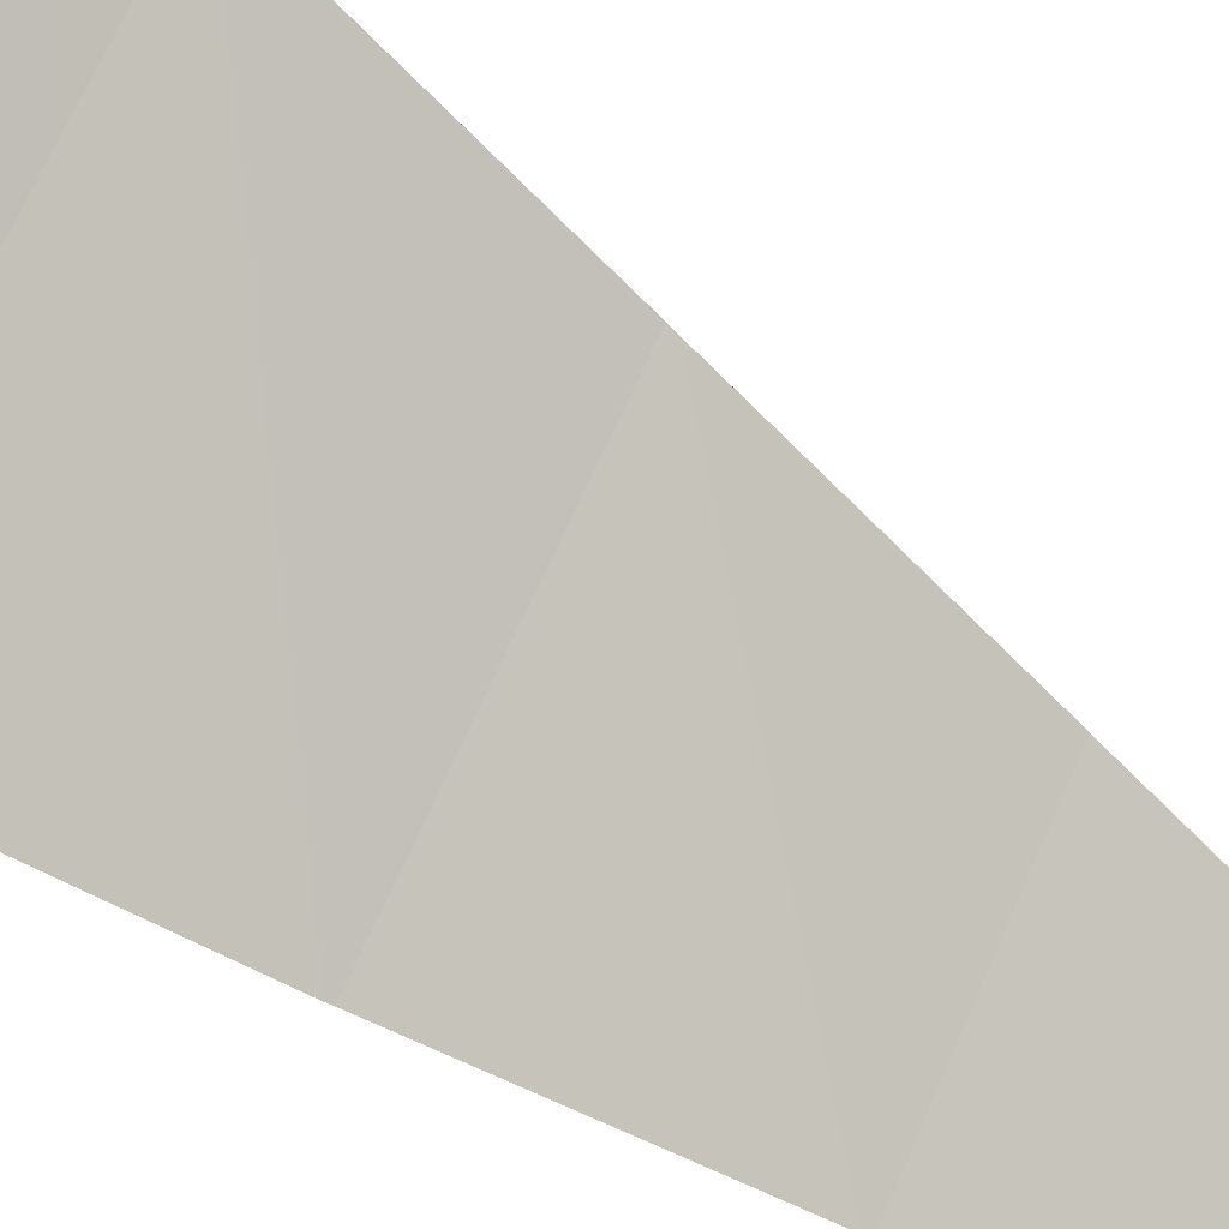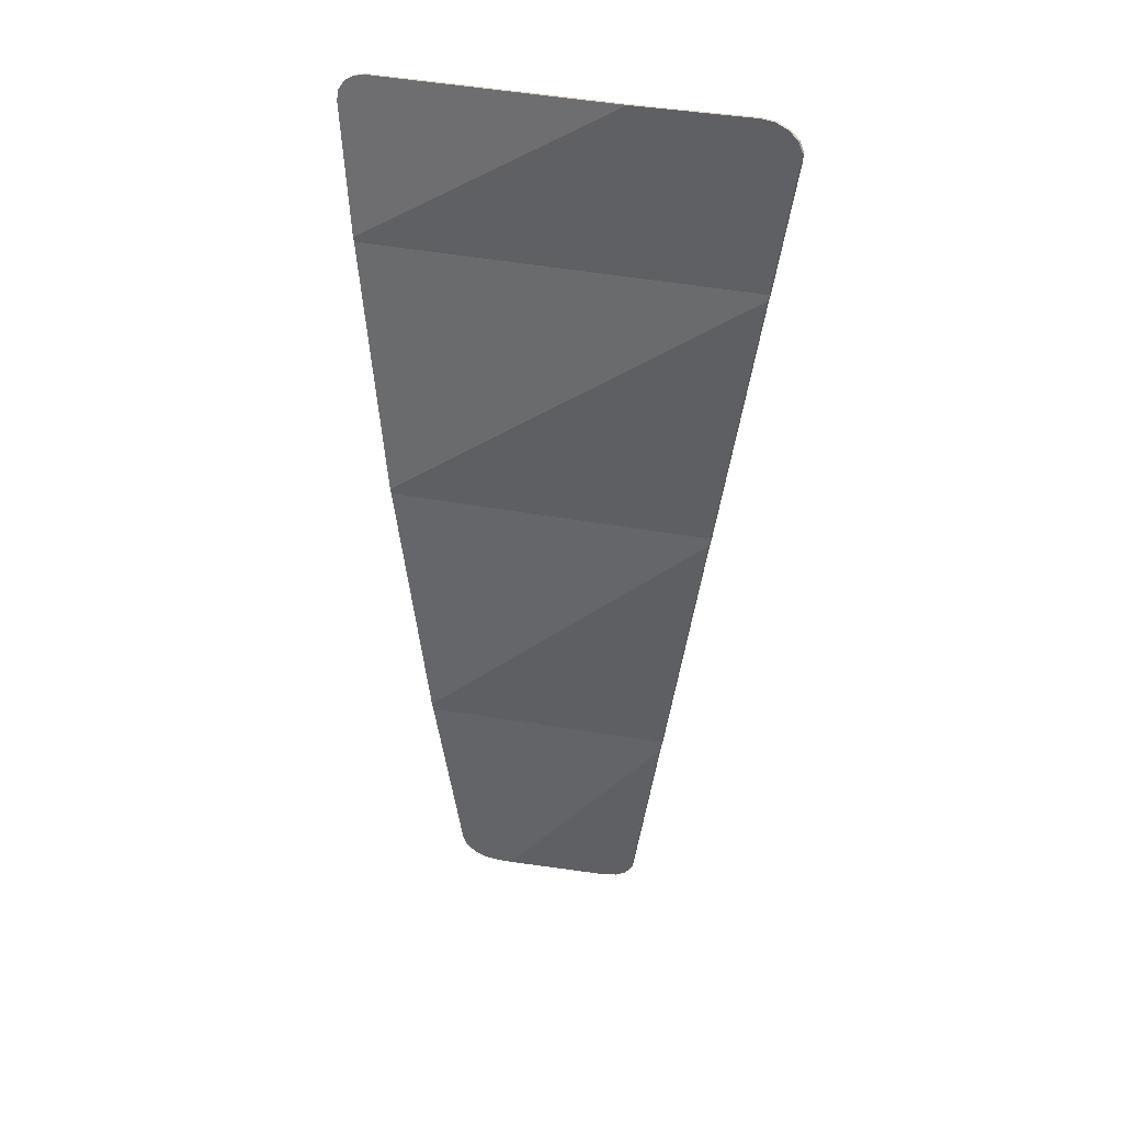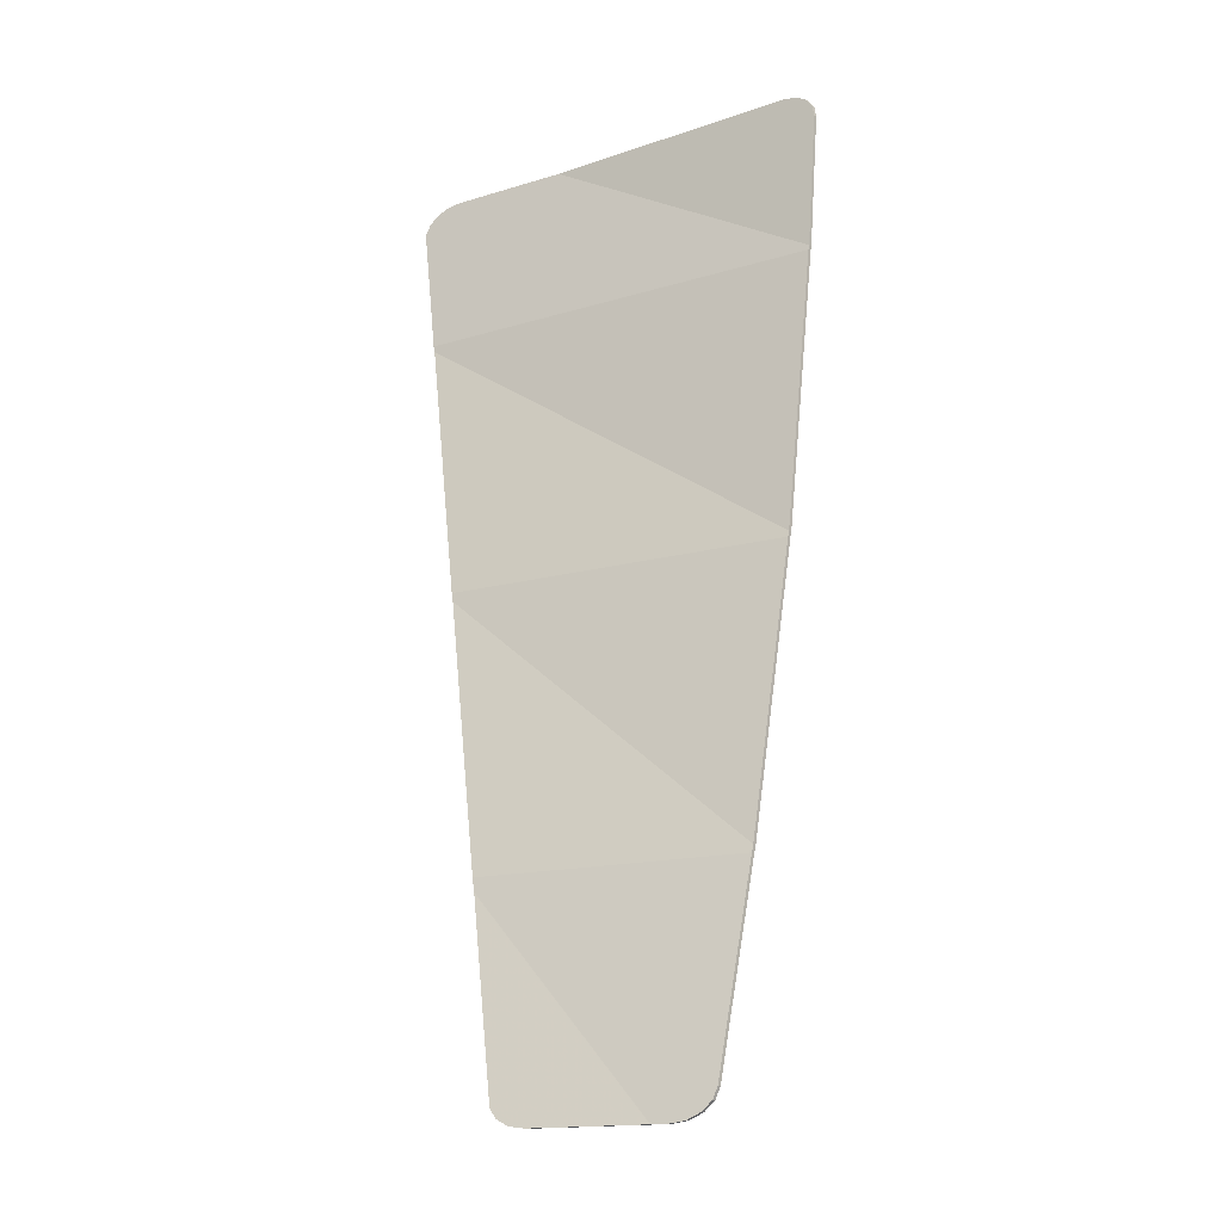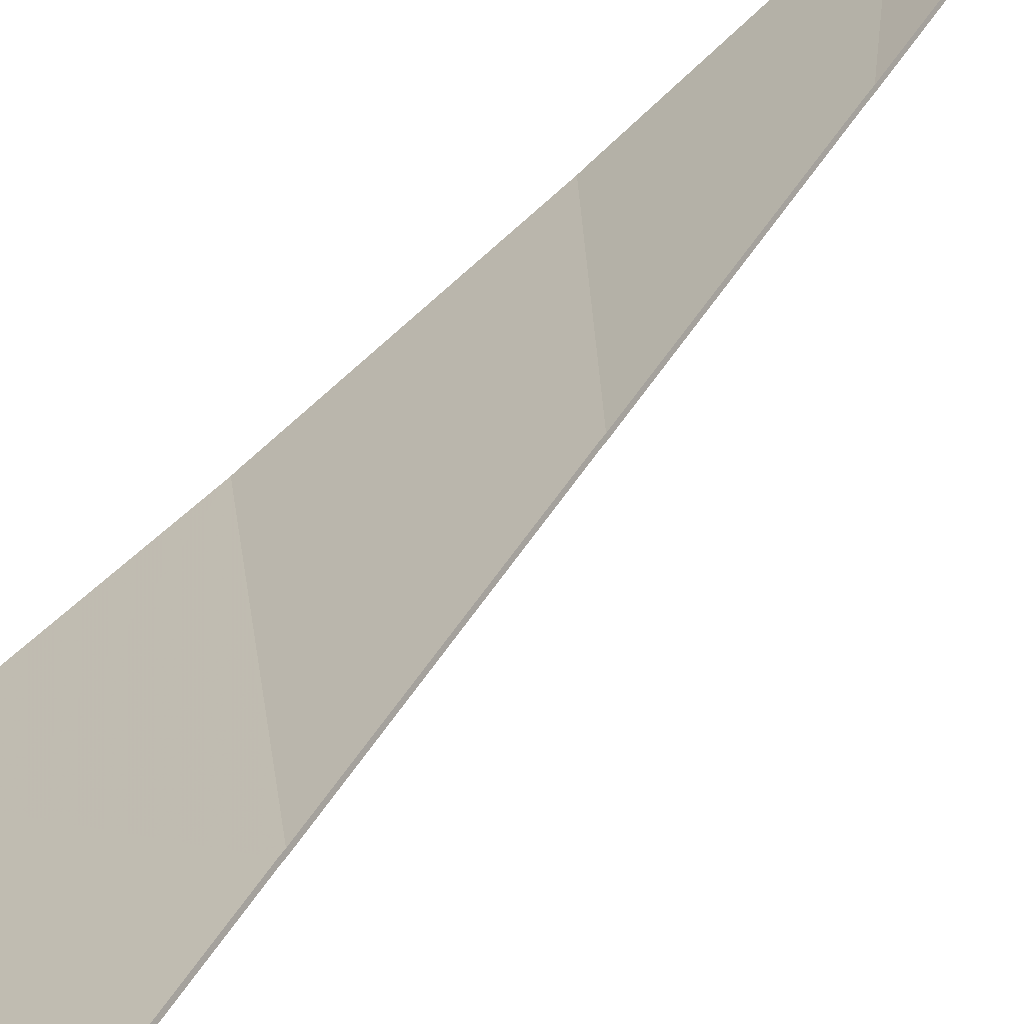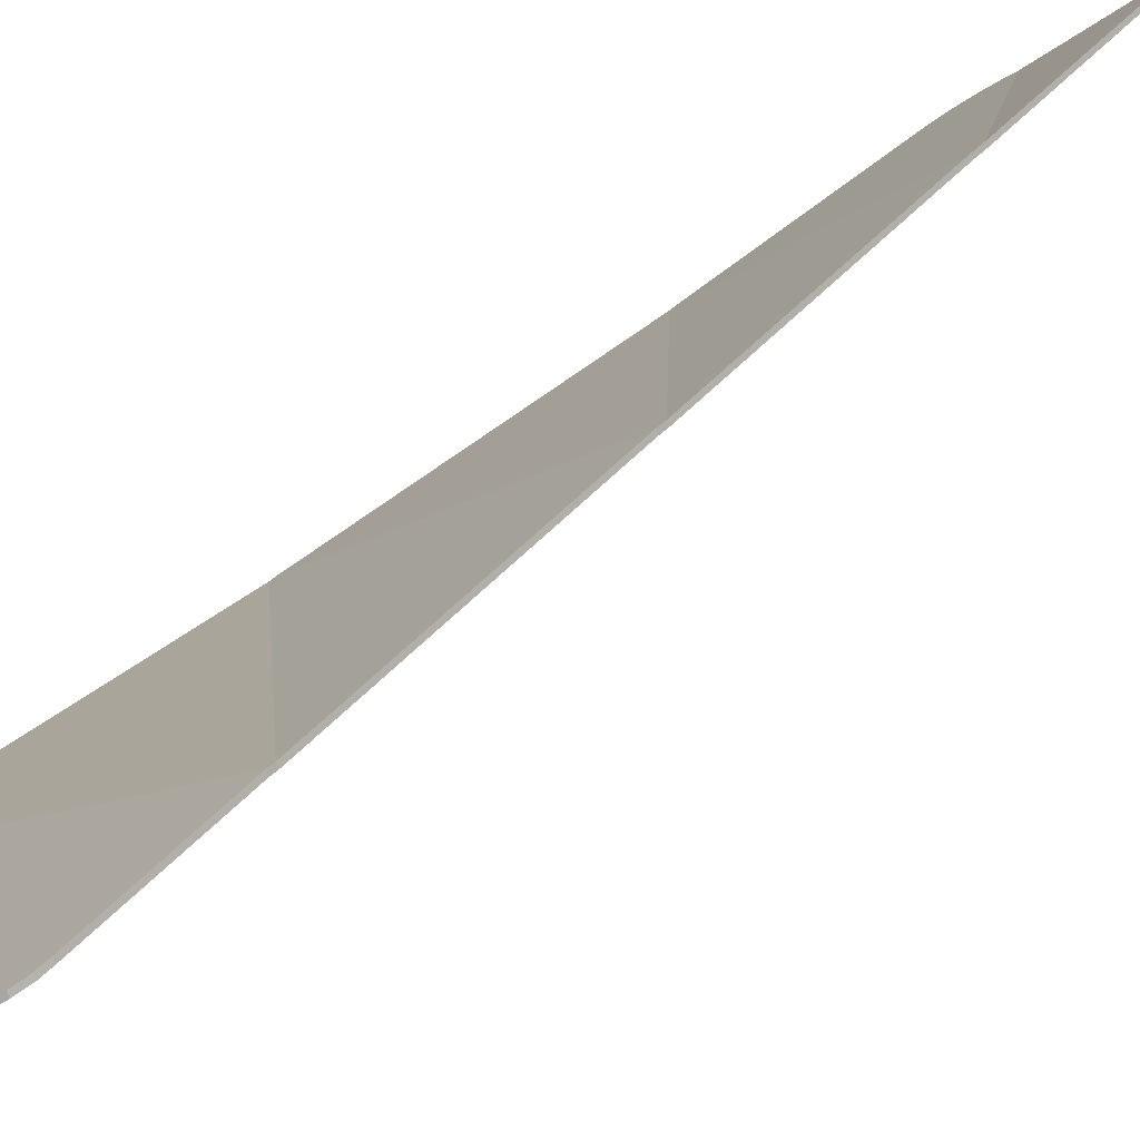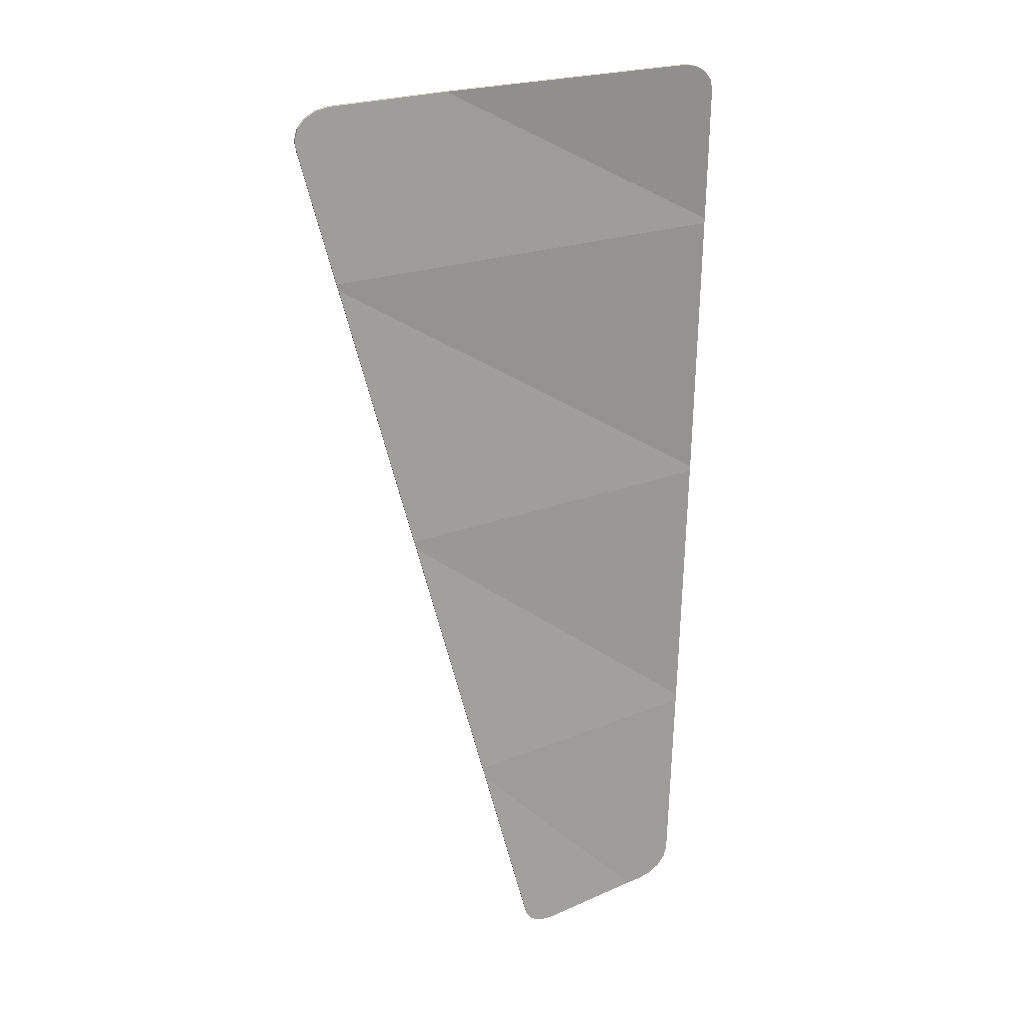
<metadata>
{"format":"obj","ext":"obj","renderer":"f3d","projection":"perspective","resolution":1024,"background":"white","views":[{"elev":-62.3,"azim":57.6,"up":"+Y"},{"elev":28.4,"azim":56.0,"up":"+Z"},{"elev":-17.5,"azim":-113.5,"up":"+Z"},{"elev":47.3,"azim":43.8,"up":"+Y"},{"elev":34.9,"azim":46.6,"up":"+Y"},{"elev":28.3,"azim":-169.8,"up":"+Z"}]}
</metadata>
<code>
v 0.5306 0.3556 -8.5
v 1.232 0.9678 -8.5
v 1.474 0.9682 -7.532
v 0.5306 0.3502 -8.475
v 0.9606 0.8926 -9.275
v 0.9989 0.9272 -9.267
v 1.031 0.9528 -9.246
v 1.053 0.9657 -9.213
v 1.053 0.9657 -9.213
v 1.22 0.966 -8.548
v 0.6744 0.6207 -9.275
v 0.9606 0.8926 -9.275
v 1.848 0.9584 -5.962
v 1.826 0.937 -5.929
v 1.794 0.9097 -5.908
v 1.756 0.8808 -5.9
v 1.848 0.9584 -5.962
v 1.756 0.8808 -5.9
v 1.848 0.9722 -6.038
v 1.856 0.9708 -6
v 1.732 0.9721 -6.5
v 1.406 0.6288 -5.9
v 0.5306 0.1038 -6.483
v 0.5306 0.1068 -6.5
v 1.848 0.9722 -6.038
v 1.756 0.8808 -5.9
v 1.406 0.6288 -5.9
v 1.732 0.9721 -6.5
v 0.5382 0.07221 -5.962
v 0.5306 0.06996 -6
v 0.5923 0.1034 -5.908
v 0.5599 0.08396 -5.929
v 0.6306 0.1276 -5.9
v 0.5923 0.1034 -5.908
v 0.5306 0.06996 -6
v 0.5306 0.06996 -6
v 0.5306 0.1038 -6.483
v 1.406 0.6288 -5.9
v 0.6306 0.1276 -5.9
v 0.5306 0.2048 -7.48
v 1.727 0.9702 -6.523
v 1.732 0.9721 -6.5
v 0.5306 0.1068 -6.5
v 0.5306 0.2088 -7.5
v 1.482 0.9699 -7.5
v 1.727 0.9702 -6.523
v 0.5306 0.2048 -7.48
v 0.5306 0.3502 -8.475
v 1.474 0.9682 -7.532
v 1.482 0.9699 -7.5
v 0.5306 0.2088 -7.5
v 0.6306 0.5825 -9.275
v 0.5306 0.4771 -9.175
v 0.5382 0.4907 -9.213
v 0.5599 0.5154 -9.246
v 0.5599 0.5154 -9.246
v 0.5923 0.5477 -9.267
v 0.6306 0.5825 -9.275
v 1.232 0.9678 -8.5
v 0.5306 0.3556 -8.5
v 0.5306 0.4771 -9.175
v 1.22 0.966 -8.548
v 0.6744 0.6207 -9.275
v 1.22 0.966 -8.548
v 0.5306 0.4771 -9.175
v 0.6306 0.5825 -9.275
v 1.468 0.9794 -7.532
v 1.226 0.979 -8.5
v 0.525 0.3668 -8.5
v 0.525 0.3614 -8.475
v 1.026 0.964 -9.246
v 0.9933 0.9384 -9.267
v 0.955 0.9038 -9.275
v 1.047 0.9769 -9.213
v 0.6687 0.6319 -9.275
v 1.214 0.9772 -8.548
v 1.047 0.9769 -9.213
v 0.955 0.9038 -9.275
v 1.788 0.9209 -5.908
v 1.821 0.9482 -5.929
v 1.842 0.9696 -5.962
v 1.75 0.892 -5.9
v 1.842 0.9834 -6.038
v 1.75 0.892 -5.9
v 1.842 0.9696 -5.962
v 1.85 0.982 -6
v 0.525 0.115 -6.483
v 1.4 0.64 -5.9
v 1.727 0.9833 -6.5
v 0.525 0.118 -6.5
v 1.4 0.64 -5.9
v 1.75 0.892 -5.9
v 1.842 0.9834 -6.038
v 1.727 0.9833 -6.5
v 0.5867 0.1146 -5.908
v 0.525 0.08117 -6
v 0.5326 0.08341 -5.962
v 0.5543 0.09516 -5.929
v 0.5867 0.1146 -5.908
v 0.625 0.1388 -5.9
v 0.525 0.08117 -6
v 1.4 0.64 -5.9
v 0.525 0.115 -6.483
v 0.525 0.08117 -6
v 0.625 0.1388 -5.9
v 1.727 0.9833 -6.5
v 1.721 0.9814 -6.523
v 0.525 0.216 -7.48
v 0.525 0.118 -6.5
v 1.721 0.9814 -6.523
v 1.476 0.9811 -7.5
v 0.525 0.22 -7.5
v 0.525 0.216 -7.48
v 1.476 0.9811 -7.5
v 1.468 0.9794 -7.532
v 0.525 0.3614 -8.475
v 0.525 0.22 -7.5
v 0.5326 0.5019 -9.213
v 0.525 0.4883 -9.175
v 0.625 0.5937 -9.275
v 0.5543 0.5266 -9.246
v 0.5867 0.5589 -9.267
v 0.5543 0.5266 -9.246
v 0.625 0.5937 -9.275
v 0.525 0.4883 -9.175
v 0.525 0.3668 -8.5
v 1.226 0.979 -8.5
v 1.214 0.9772 -8.548
v 0.525 0.4883 -9.175
v 1.214 0.9772 -8.548
v 0.6687 0.6319 -9.275
v 0.625 0.5937 -9.275
v 1.053 0.9657 -9.213
v 1.047 0.9769 -9.213
v 1.214 0.9772 -8.548
v 1.22 0.966 -8.548
v 1.22 0.966 -8.548
v 1.214 0.9772 -8.548
v 1.226 0.979 -8.5
v 1.232 0.9678 -8.5
v 1.232 0.9678 -8.5
v 1.226 0.979 -8.5
v 1.468 0.9794 -7.532
v 1.474 0.9682 -7.532
v 1.474 0.9682 -7.532
v 1.468 0.9794 -7.532
v 1.476 0.9811 -7.5
v 1.482 0.9699 -7.5
v 1.482 0.9699 -7.5
v 1.476 0.9811 -7.5
v 1.721 0.9814 -6.523
v 1.727 0.9702 -6.523
v 1.727 0.9702 -6.523
v 1.721 0.9814 -6.523
v 1.727 0.9833 -6.5
v 1.732 0.9721 -6.5
v 1.732 0.9721 -6.5
v 1.727 0.9833 -6.5
v 1.842 0.9834 -6.038
v 1.848 0.9722 -6.038
v 1.848 0.9722 -6.038
v 1.842 0.9834 -6.038
v 1.85 0.982 -6
v 1.856 0.9708 -6
v 1.85 0.982 -6
v 1.842 0.9696 -5.962
v 1.848 0.9584 -5.962
v 1.856 0.9708 -6
v 1.842 0.9696 -5.962
v 1.821 0.9482 -5.929
v 1.826 0.937 -5.929
v 1.848 0.9584 -5.962
v 1.821 0.9482 -5.929
v 1.788 0.9209 -5.908
v 1.794 0.9097 -5.908
v 1.826 0.937 -5.929
v 1.788 0.9209 -5.908
v 1.75 0.892 -5.9
v 1.756 0.8808 -5.9
v 1.794 0.9097 -5.908
v 1.75 0.892 -5.9
v 1.4 0.64 -5.9
v 1.406 0.6288 -5.9
v 1.756 0.8808 -5.9
v 1.4 0.64 -5.9
v 0.625 0.1388 -5.9
v 0.6306 0.1276 -5.9
v 1.406 0.6288 -5.9
v 0.625 0.1388 -5.9
v 0.5867 0.1146 -5.908
v 0.5923 0.1034 -5.908
v 0.6306 0.1276 -5.9
v 0.5867 0.1146 -5.908
v 0.5543 0.09516 -5.929
v 0.5599 0.08396 -5.929
v 0.5923 0.1034 -5.908
v 0.5543 0.09516 -5.929
v 0.5326 0.08341 -5.962
v 0.5382 0.07221 -5.962
v 0.5599 0.08396 -5.929
v 0.5326 0.08341 -5.962
v 0.525 0.08117 -6
v 0.5306 0.06996 -6
v 0.5382 0.07221 -5.962
v 0.5306 0.06996 -6
v 0.525 0.08117 -6
v 0.525 0.115 -6.483
v 0.5306 0.1038 -6.483
v 0.5306 0.1038 -6.483
v 0.525 0.115 -6.483
v 0.525 0.118 -6.5
v 0.5306 0.1068 -6.5
v 0.5306 0.1068 -6.5
v 0.525 0.118 -6.5
v 0.525 0.216 -7.48
v 0.5306 0.2048 -7.48
v 0.5306 0.2048 -7.48
v 0.525 0.216 -7.48
v 0.525 0.22 -7.5
v 0.5306 0.2088 -7.5
v 0.5306 0.2088 -7.5
v 0.525 0.22 -7.5
v 0.525 0.3614 -8.475
v 0.5306 0.3502 -8.475
v 0.5306 0.3502 -8.475
v 0.525 0.3614 -8.475
v 0.525 0.3668 -8.5
v 0.5306 0.3556 -8.5
v 0.5306 0.3556 -8.5
v 0.525 0.3668 -8.5
v 0.525 0.4883 -9.175
v 0.5306 0.4771 -9.175
v 0.5306 0.4771 -9.175
v 0.525 0.4883 -9.175
v 0.5326 0.5019 -9.213
v 0.5382 0.4907 -9.213
v 0.5382 0.4907 -9.213
v 0.5326 0.5019 -9.213
v 0.5543 0.5266 -9.246
v 0.5599 0.5154 -9.246
v 0.5599 0.5154 -9.246
v 0.5543 0.5266 -9.246
v 0.5867 0.5589 -9.267
v 0.5923 0.5477 -9.267
v 0.5923 0.5477 -9.267
v 0.5867 0.5589 -9.267
v 0.625 0.5937 -9.275
v 0.6306 0.5825 -9.275
v 0.6306 0.5825 -9.275
v 0.625 0.5937 -9.275
v 0.6687 0.6319 -9.275
v 0.6744 0.6207 -9.275
v 0.6744 0.6207 -9.275
v 0.6687 0.6319 -9.275
v 0.955 0.9038 -9.275
v 0.9606 0.8926 -9.275
v 0.9606 0.8926 -9.275
v 0.955 0.9038 -9.275
v 0.9933 0.9384 -9.267
v 0.9989 0.9272 -9.267
v 0.9989 0.9272 -9.267
v 0.9933 0.9384 -9.267
v 1.026 0.964 -9.246
v 1.031 0.9528 -9.246
v 1.031 0.9528 -9.246
v 1.026 0.964 -9.246
v 1.047 0.9769 -9.213
v 1.053 0.9657 -9.213
g mesh3217684
f 1 2 3
f 3 4 1
f 5 6 7
f 7 8 5
f 9 10 11
f 11 12 9
f 13 14 15
f 15 16 13
f 17 18 19
f 19 20 17
f 21 22 23
f 23 24 21
f 25 26 27
f 27 28 25
f 29 30 31
f 31 32 29
f 33 34 35
f 36 37 38
f 38 39 36
f 40 41 42
f 42 43 40
f 44 45 46
f 46 47 44
f 48 49 50
f 50 51 48
f 52 53 54
f 54 55 52
f 56 57 58
f 59 60 61
f 61 62 59
f 63 64 65
f 65 66 63
g mesh3217685
f 67 68 69
f 69 70 67
f 71 72 73
f 73 74 71
f 75 76 77
f 77 78 75
f 79 80 81
f 81 82 79
f 83 84 85
f 85 86 83
f 87 88 89
f 89 90 87
f 91 92 93
f 93 94 91
f 95 96 97
f 97 98 95
f 99 100 101
f 102 103 104
f 104 105 102
f 106 107 108
f 108 109 106
f 110 111 112
f 112 113 110
f 114 115 116
f 116 117 114
f 118 119 120
f 120 121 118
f 122 123 124
f 125 126 127
f 127 128 125
f 129 130 131
f 131 132 129
f 133 134 135
f 135 136 133
f 137 138 139
f 139 140 137
f 141 142 143
f 143 144 141
f 145 146 147
f 147 148 145
f 149 150 151
f 151 152 149
f 153 154 155
f 155 156 153
f 157 158 159
f 159 160 157
f 161 162 163
f 163 164 161
f 165 166 167
f 167 168 165
f 169 170 171
f 171 172 169
f 173 174 175
f 175 176 173
f 177 178 179
f 179 180 177
f 181 182 183
f 183 184 181
f 185 186 187
f 187 188 185
f 189 190 191
f 191 192 189
f 193 194 195
f 195 196 193
f 197 198 199
f 199 200 197
f 201 202 203
f 203 204 201
f 205 206 207
f 207 208 205
f 209 210 211
f 211 212 209
f 213 214 215
f 215 216 213
f 217 218 219
f 219 220 217
f 221 222 223
f 223 224 221
f 225 226 227
f 227 228 225
f 229 230 231
f 231 232 229
f 233 234 235
f 235 236 233
f 237 238 239
f 239 240 237
f 241 242 243
f 243 244 241
f 245 246 247
f 247 248 245
f 249 250 251
f 251 252 249
f 253 254 255
f 255 256 253
f 257 258 259
f 259 260 257
f 261 262 263
f 263 264 261
f 265 266 267
f 267 268 265

</code>
